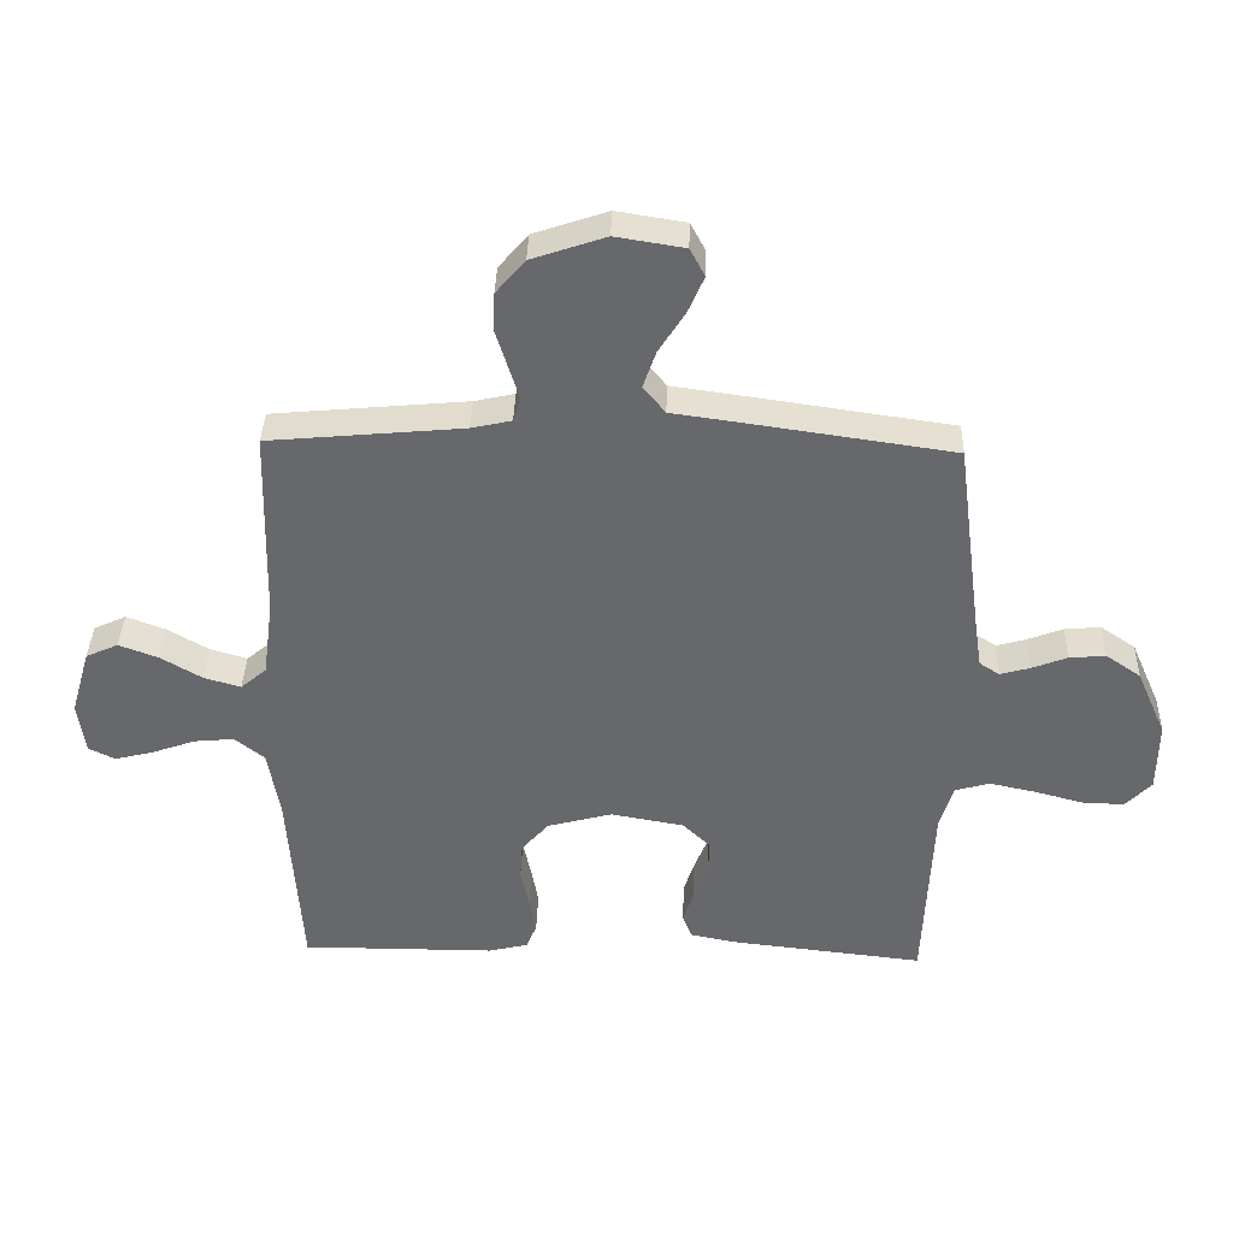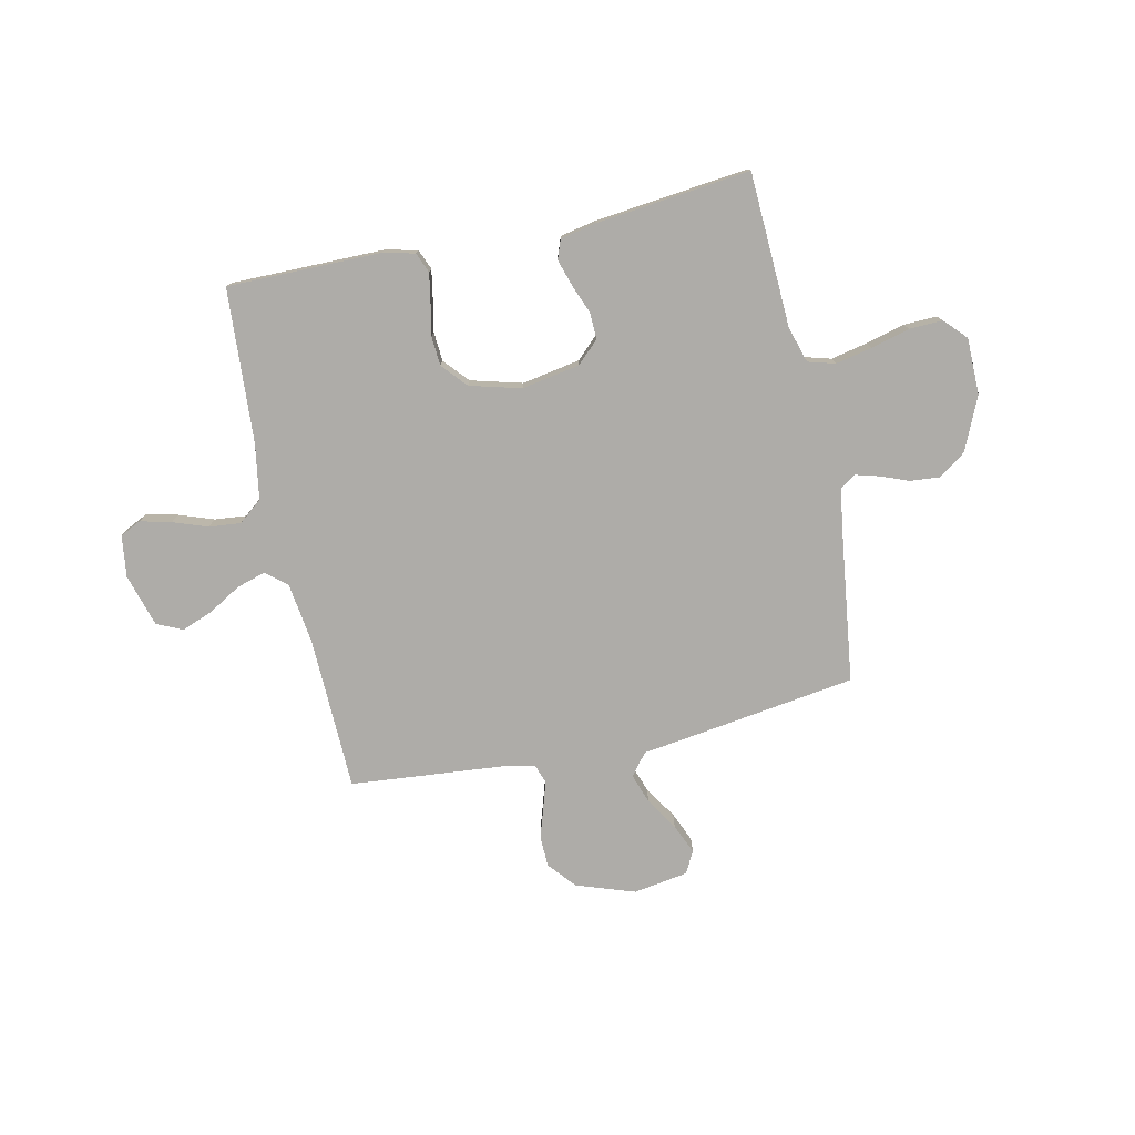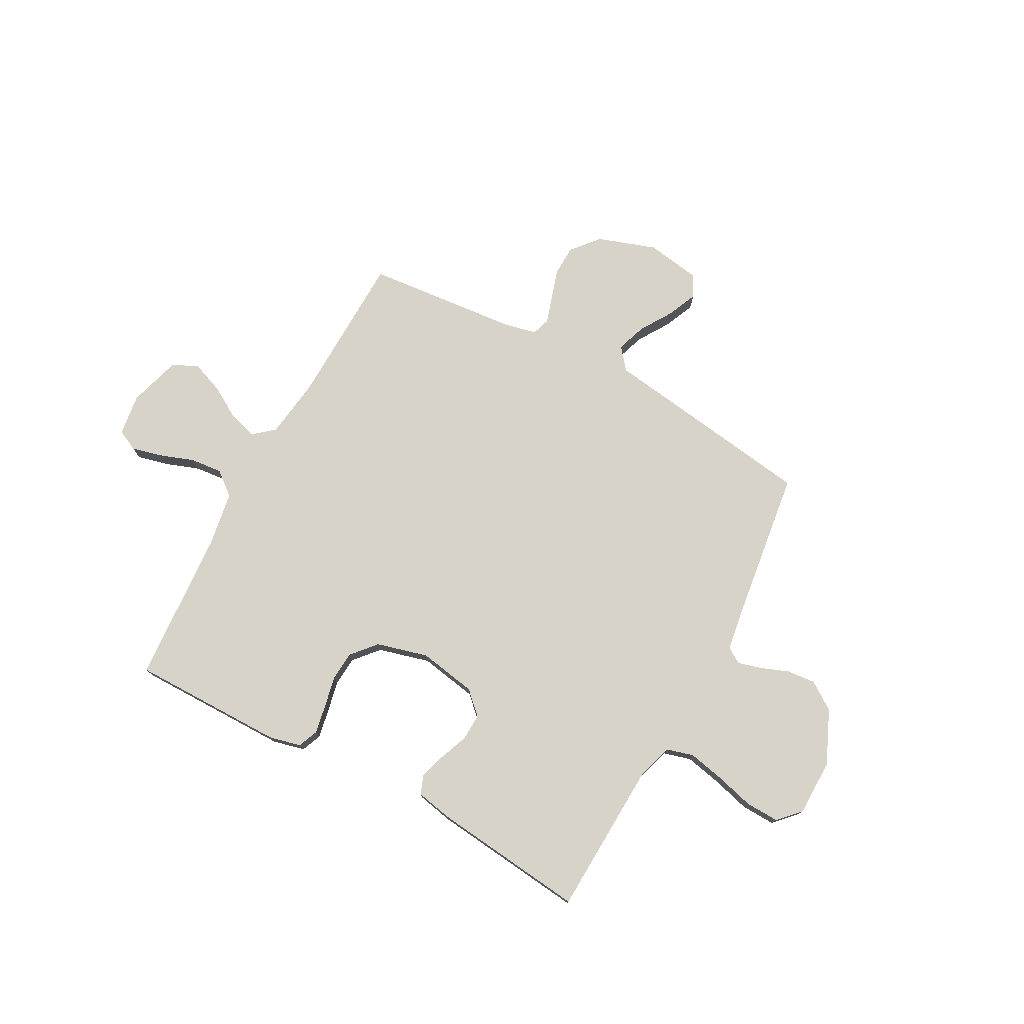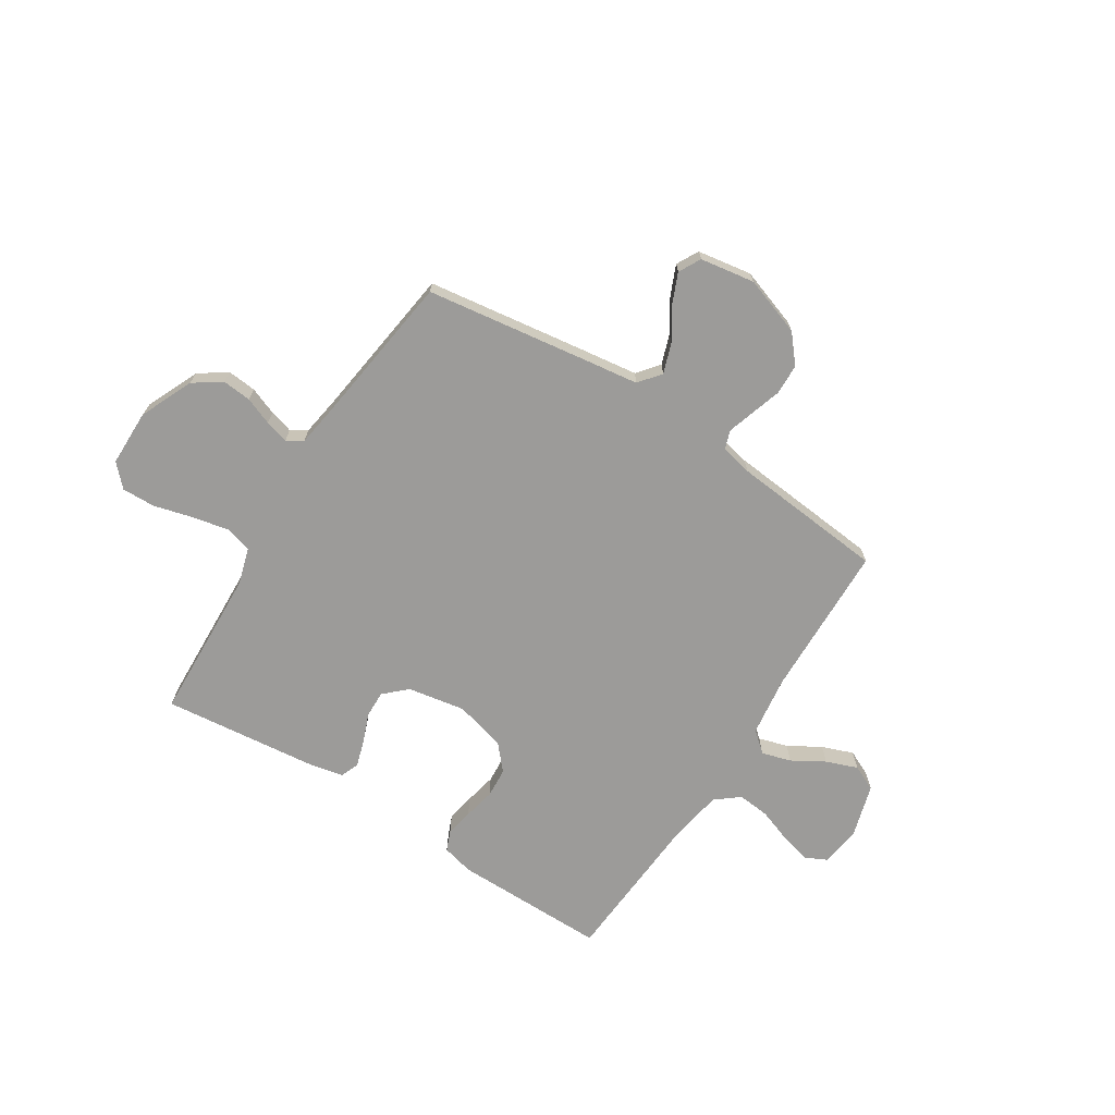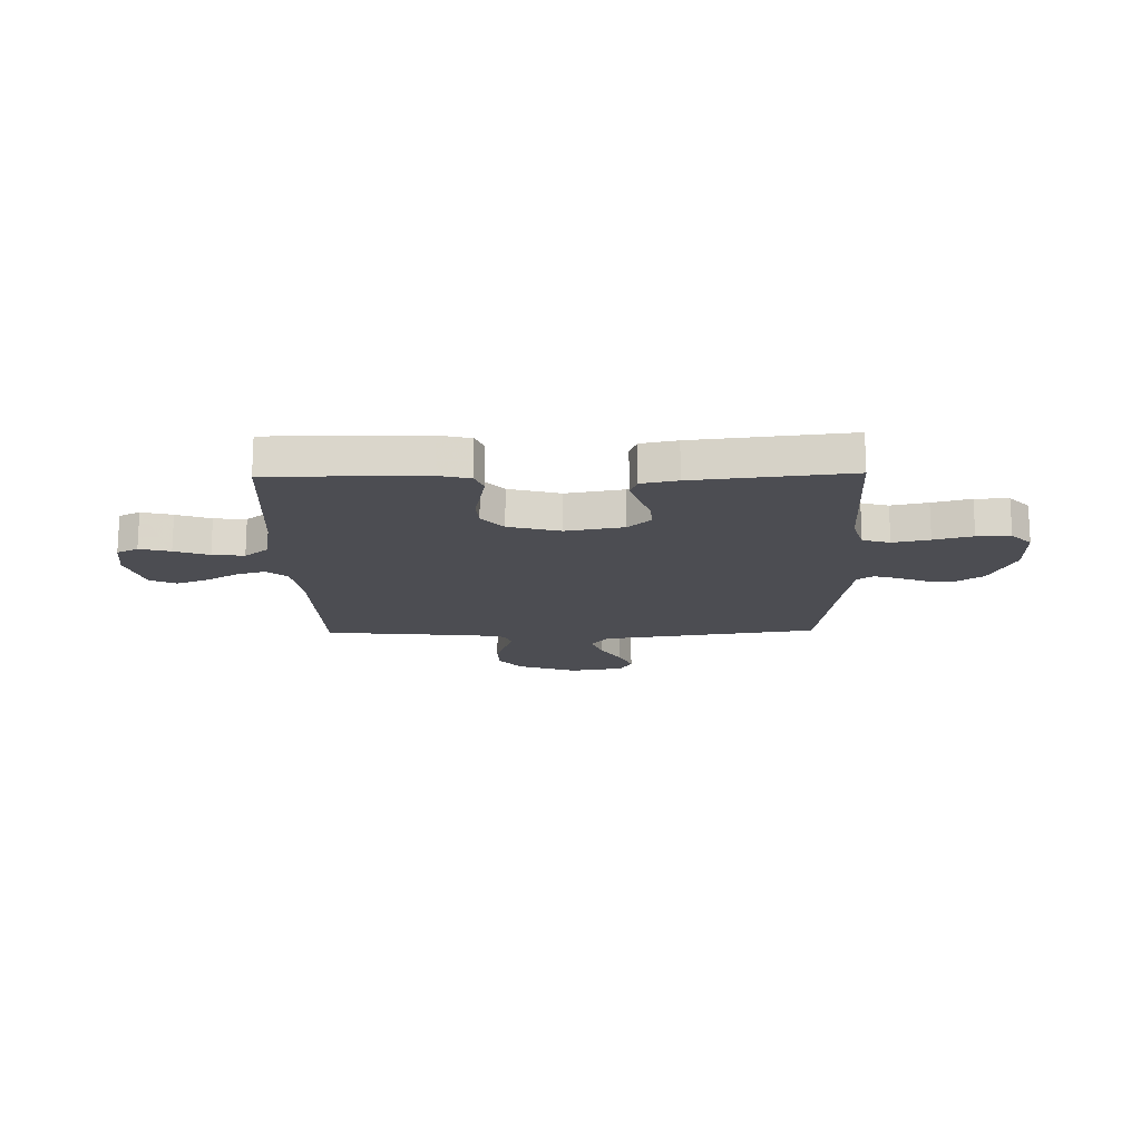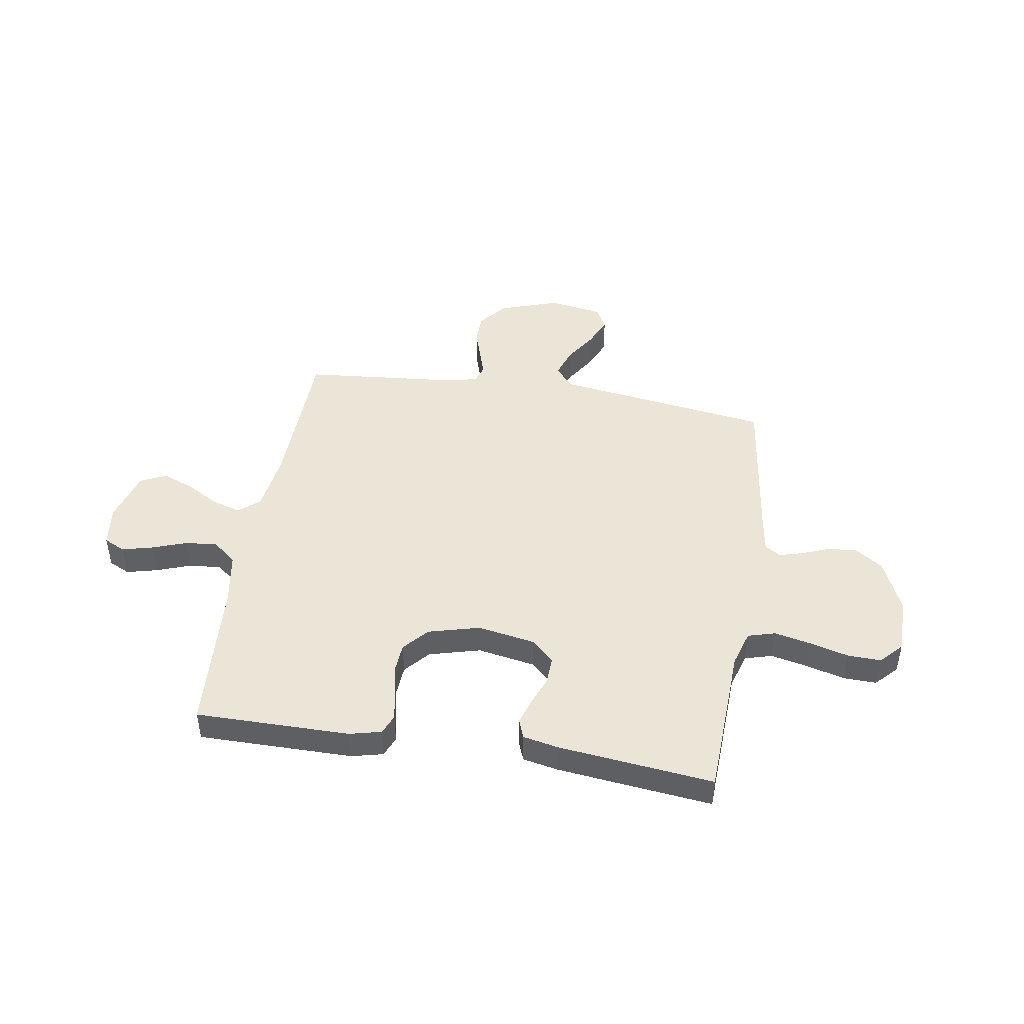
<metadata>
{"format":"obj","ext":"obj","renderer":"f3d","projection":"perspective","resolution":1024,"background":"white","views":[{"elev":37.5,"azim":-178.2,"up":"+Z"},{"elev":-76.9,"azim":-167.7,"up":"+Y"},{"elev":76.2,"azim":-151.6,"up":"+Y"},{"elev":-69.9,"azim":-32.5,"up":"+Y"},{"elev":-16.4,"azim":-178.9,"up":"+Y"},{"elev":45.6,"azim":-170.8,"up":"+Y"}]}
</metadata>
<code>
v -0.5 0.07 -0.5
v -0.513 0.07 -0.2
v -0.534 0.07 -0.13
v -0.587 0.07 -0.115
v -0.658 0.07 -0.13
v -0.733 0.07 -0.15
v -0.798 0.07 -0.152
v -0.838 0.07 -0.11
v -0.839 0.07 0
v -0.793 0.07 0.104
v -0.739 0.07 0.141
v -0.683 0.07 0.136
v -0.629 0.07 0.115
v -0.583 0.07 0.102
v -0.552 0.07 0.122
v -0.54 0.07 0.2
v -0.5 0.07 0.5
v -0.2 0.07 0.543
v -0.078 0.07 0.56
v -0.044 0.07 0.602
v -0.064 0.07 0.66
v -0.104 0.07 0.723
v -0.129 0.07 0.781
v -0.106 0.07 0.824
v 0 0.07 0.841
v 0.114 0.07 0.802
v 0.159 0.07 0.749
v 0.161 0.07 0.689
v 0.142 0.07 0.629
v 0.126 0.07 0.578
v 0.138 0.07 0.542
v 0.2 0.07 0.528
v 0.5 0.07 0.5
v 0.508 0.07 0.2
v 0.524 0.07 0.082
v 0.564 0.07 0.048
v 0.621 0.07 0.065
v 0.684 0.07 0.102
v 0.745 0.07 0.125
v 0.795 0.07 0.102
v 0.825 0.07 0
v 0.814 0.07 -0.081
v 0.773 0.07 -0.101
v 0.713 0.07 -0.086
v 0.646 0.07 -0.062
v 0.584 0.07 -0.056
v 0.538 0.07 -0.093
v 0.52 0.07 -0.2
v 0.5 0.07 -0.5
v 0.2 0.07 -0.499
v 0.139 0.07 -0.484
v 0.123 0.07 -0.445
v 0.133 0.07 -0.39
v 0.146 0.07 -0.328
v 0.142 0.07 -0.27
v 0.1 0.07 -0.222
v 0 0.07 -0.195
v -0.113 0.07 -0.215
v -0.156 0.07 -0.256
v -0.154 0.07 -0.309
v -0.132 0.07 -0.365
v -0.116 0.07 -0.416
v -0.13 0.07 -0.453
v -0.2 0.07 -0.467
v -0.5 0 -0.5
v -0.513 0 -0.2
v -0.534 0 -0.13
v -0.587 0 -0.115
v -0.658 0 -0.13
v -0.733 0 -0.15
v -0.798 0 -0.152
v -0.838 0 -0.11
v -0.839 0 0
v -0.793 0 0.104
v -0.739 0 0.141
v -0.683 0 0.136
v -0.629 0 0.115
v -0.583 0 0.102
v -0.552 0 0.122
v -0.54 0 0.2
v -0.5 0 0.5
v -0.2 0 0.543
v -0.078 0 0.56
v -0.044 0 0.602
v -0.064 0 0.66
v -0.104 0 0.723
v -0.129 0 0.781
v -0.106 0 0.824
v 0 0 0.841
v 0.114 0 0.802
v 0.159 0 0.749
v 0.161 0 0.689
v 0.142 0 0.629
v 0.126 0 0.578
v 0.138 0 0.542
v 0.2 0 0.528
v 0.5 0 0.5
v 0.508 0 0.2
v 0.524 0 0.082
v 0.564 0 0.048
v 0.621 0 0.065
v 0.684 0 0.102
v 0.745 0 0.125
v 0.795 0 0.102
v 0.825 0 0
v 0.814 0 -0.081
v 0.773 0 -0.101
v 0.713 0 -0.086
v 0.646 0 -0.062
v 0.584 0 -0.056
v 0.538 0 -0.093
v 0.52 0 -0.2
v 0.5 0 -0.5
v 0.2 0 -0.499
v 0.139 0 -0.484
v 0.123 0 -0.445
v 0.133 0 -0.39
v 0.146 0 -0.328
v 0.142 0 -0.27
v 0.1 0 -0.222
v 0 0 -0.195
v -0.113 0 -0.215
v -0.156 0 -0.256
v -0.154 0 -0.309
v -0.132 0 -0.365
v -0.116 0 -0.416
v -0.13 0 -0.453
v -0.2 0 -0.467
f 63 64 1 2
f 60 61 62 63
f 60 63 2 3
f 59 60 3
f 58 59 3
f 57 58 3 4
f 51 52 53 54
f 49 50 51 54
f 48 49 54 55
f 47 48 55 56
f 42 43 44 45
f 40 41 42 45
f 40 45 46
f 37 38 39 40
f 36 37 40 46
f 35 36 46 47
f 32 33 34
f 31 32 34 35
f 26 27 28 29
f 26 29 30
f 25 26 30
f 24 25 30 31
f 21 22 23 24
f 20 21 24 31
f 16 17 18 19
f 15 16 19
f 10 11 12 13
f 10 13 14
f 9 10 14
f 8 9 14
f 5 6 7 8
f 4 5 8 14
f 57 4 14 15
f 19 20 31 35
f 35 47 56 57
f 15 19 35 57
f 66 65 128 127
f 127 126 125 124
f 67 66 127 124
f 67 124 123
f 67 123 122
f 68 67 122 121
f 118 117 116 115
f 118 115 114 113
f 119 118 113 112
f 120 119 112 111
f 109 108 107 106
f 109 106 105 104
f 110 109 104
f 104 103 102 101
f 110 104 101 100
f 111 110 100 99
f 98 97 96
f 99 98 96 95
f 93 92 91 90
f 94 93 90
f 94 90 89
f 95 94 89 88
f 88 87 86 85
f 95 88 85 84
f 83 82 81 80
f 83 80 79
f 77 76 75 74
f 78 77 74
f 78 74 73
f 78 73 72
f 72 71 70 69
f 78 72 69 68
f 79 78 68 121
f 99 95 84 83
f 121 120 111 99
f 121 99 83 79
f 1 65 66 2
f 2 66 67 3
f 3 67 68 4
f 4 68 69 5
f 5 69 70 6
f 6 70 71 7
f 7 71 72 8
f 8 72 73 9
f 9 73 74 10
f 10 74 75 11
f 11 75 76 12
f 12 76 77 13
f 13 77 78 14
f 14 78 79 15
f 15 79 80 16
f 16 80 81 17
f 17 81 82 18
f 18 82 83 19
f 19 83 84 20
f 20 84 85 21
f 21 85 86 22
f 22 86 87 23
f 23 87 88 24
f 24 88 89 25
f 25 89 90 26
f 26 90 91 27
f 27 91 92 28
f 28 92 93 29
f 29 93 94 30
f 30 94 95 31
f 31 95 96 32
f 32 96 97 33
f 33 97 98 34
f 34 98 99 35
f 35 99 100 36
f 36 100 101 37
f 37 101 102 38
f 38 102 103 39
f 39 103 104 40
f 40 104 105 41
f 41 105 106 42
f 42 106 107 43
f 43 107 108 44
f 44 108 109 45
f 45 109 110 46
f 46 110 111 47
f 47 111 112 48
f 48 112 113 49
f 49 113 114 50
f 50 114 115 51
f 51 115 116 52
f 52 116 117 53
f 53 117 118 54
f 54 118 119 55
f 55 119 120 56
f 56 120 121 57
f 57 121 122 58
f 58 122 123 59
f 59 123 124 60
f 60 124 125 61
f 61 125 126 62
f 62 126 127 63
f 63 127 128 64
f 64 128 65 1

</code>
